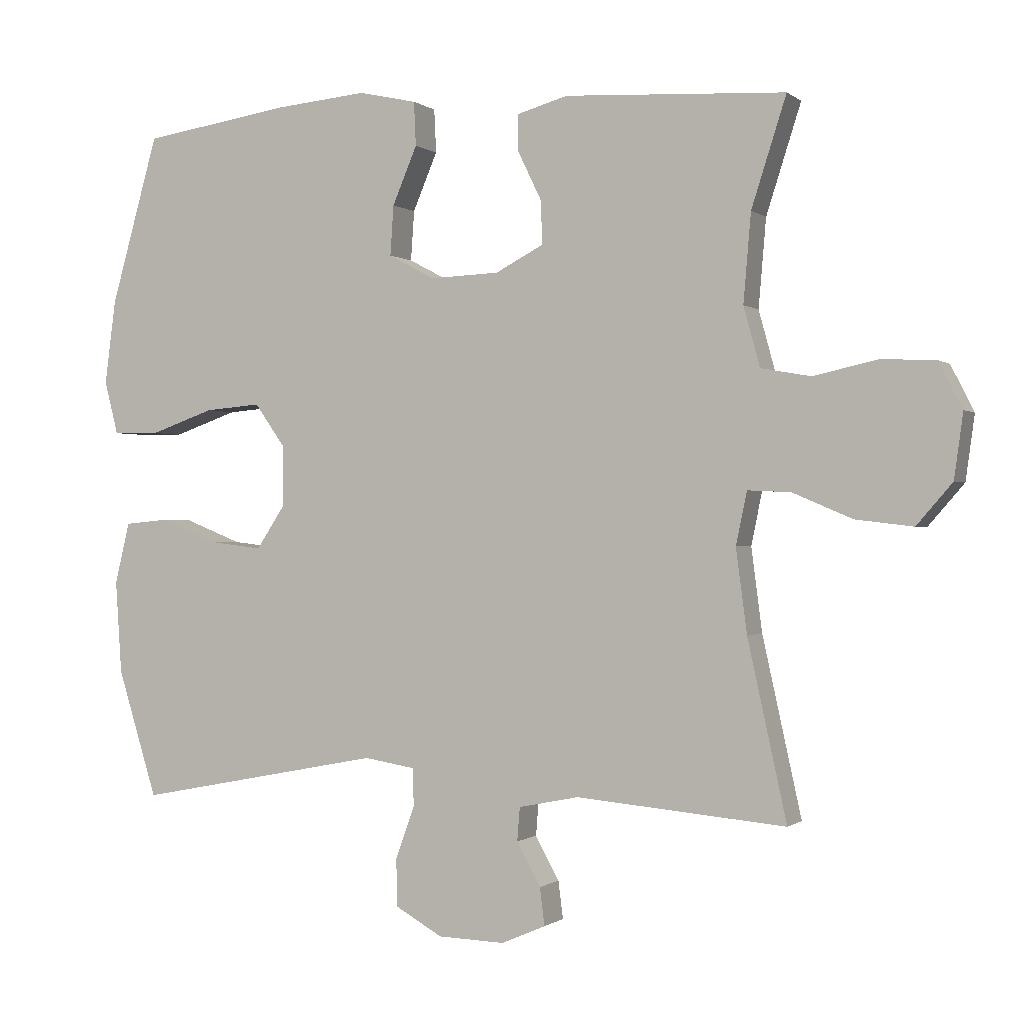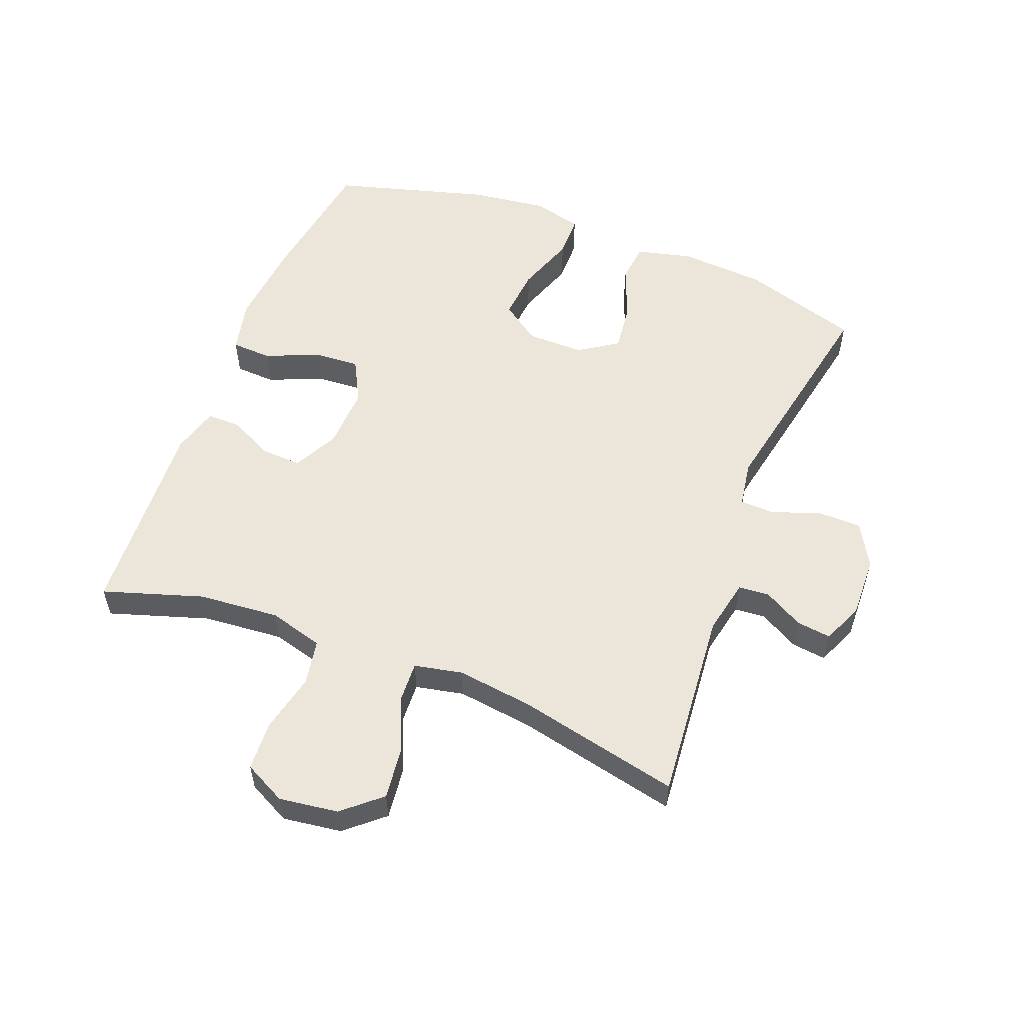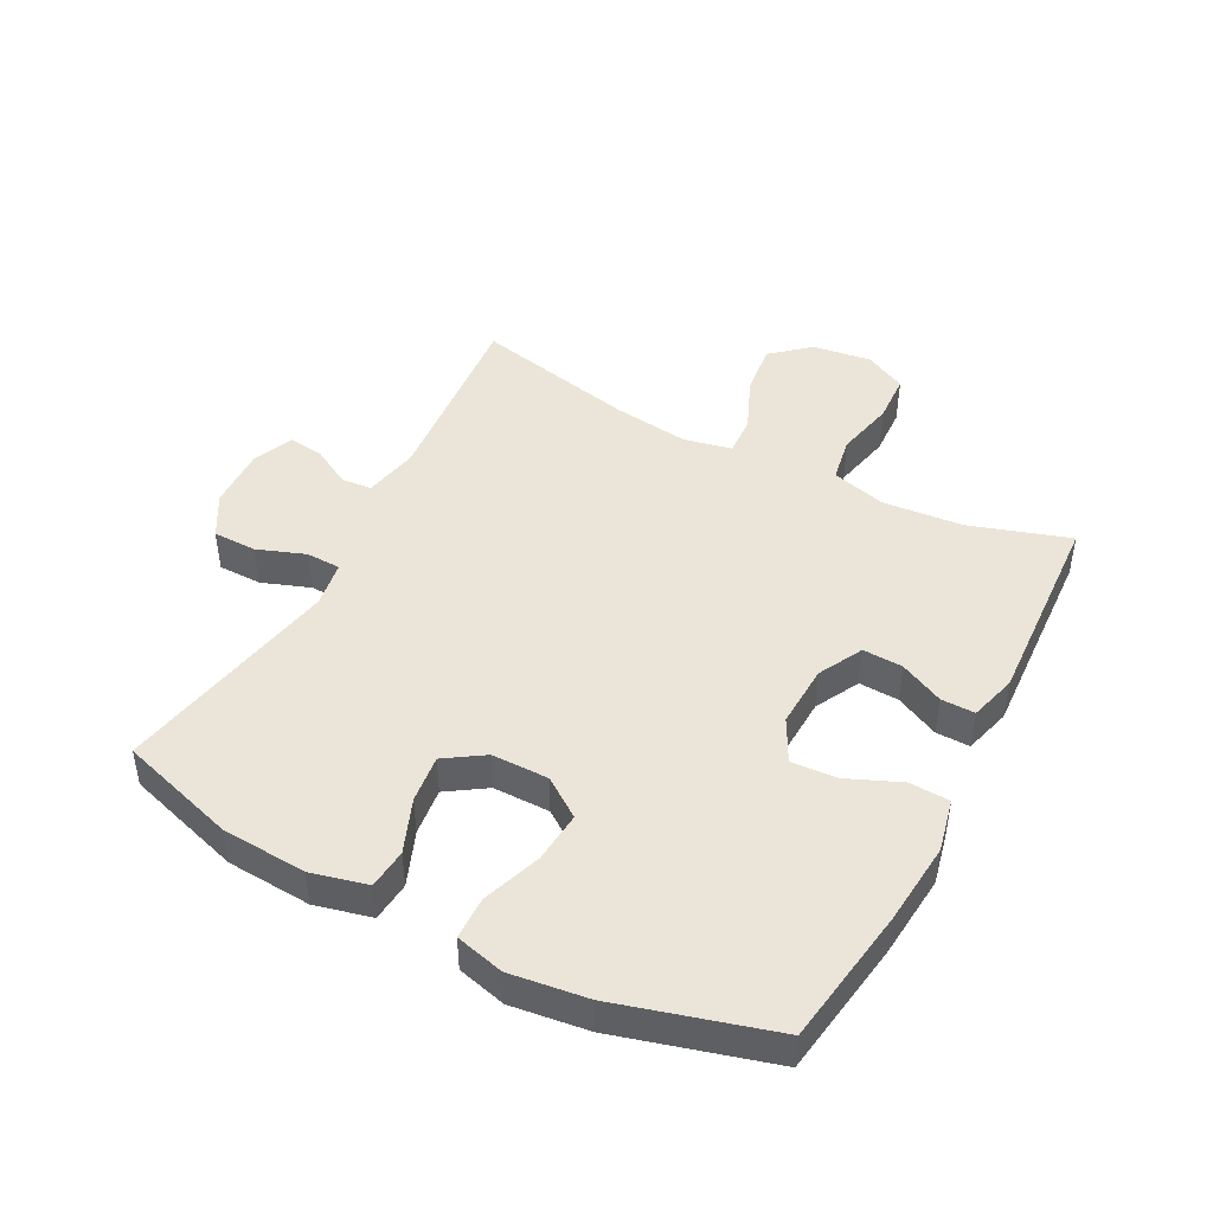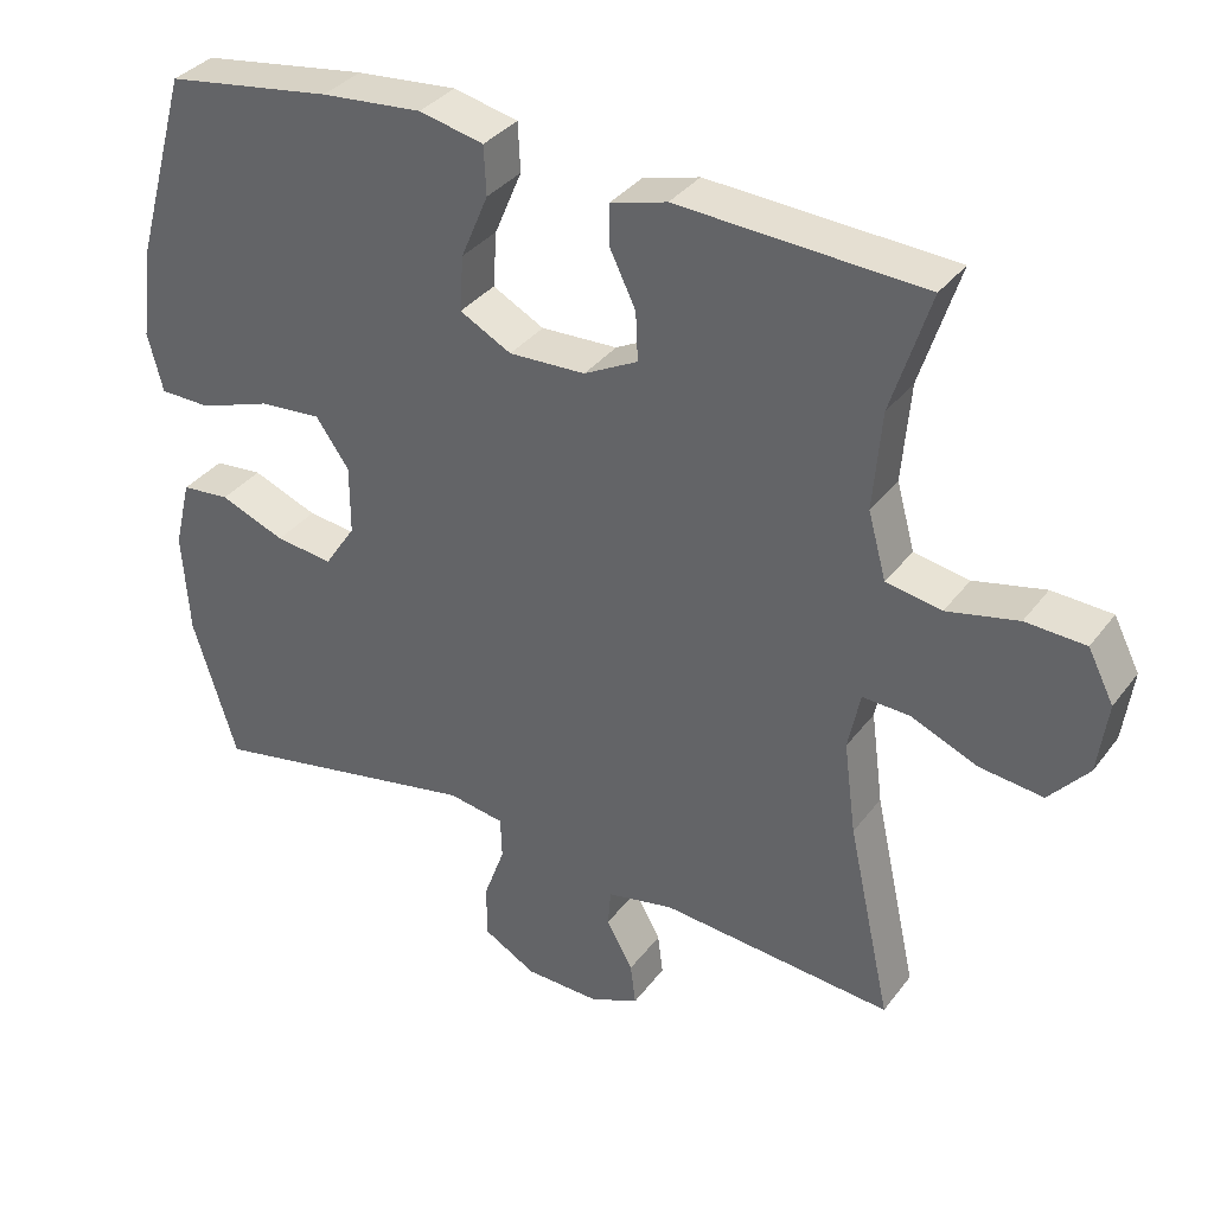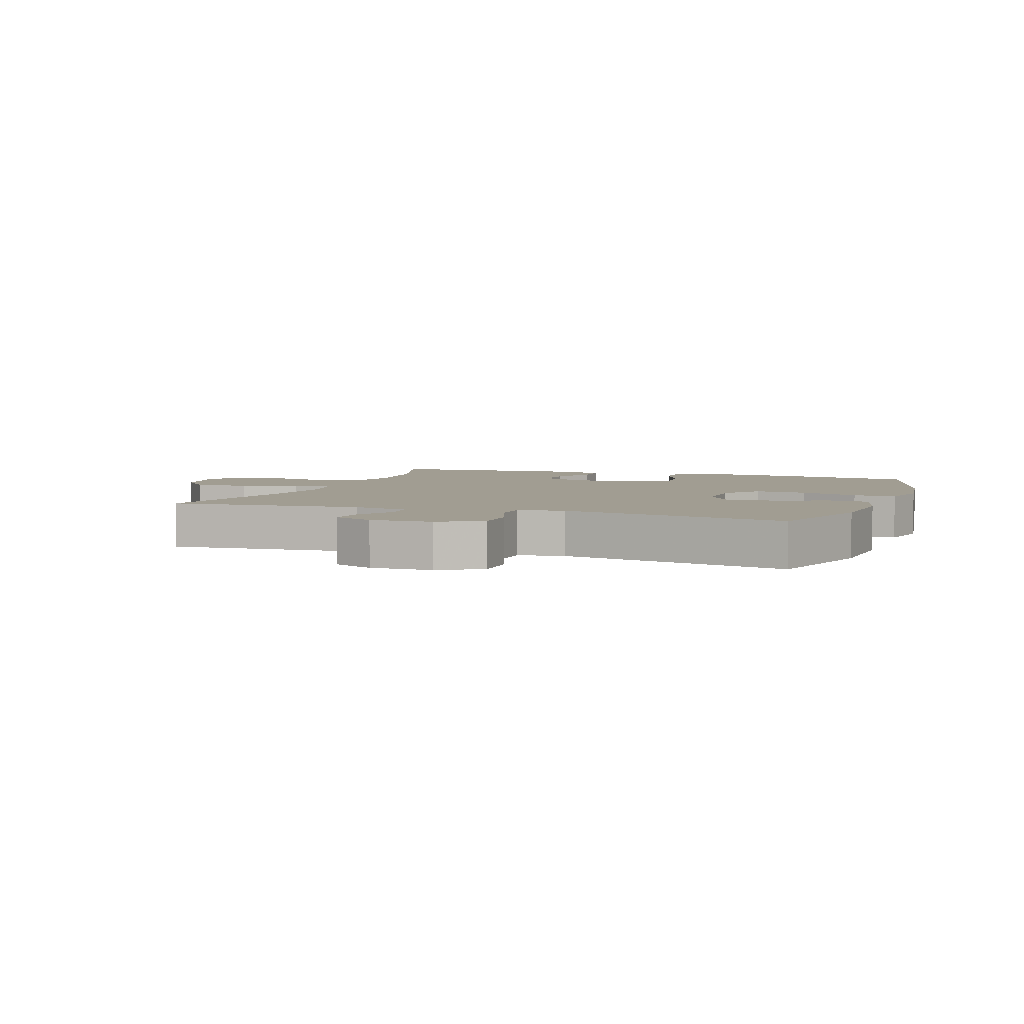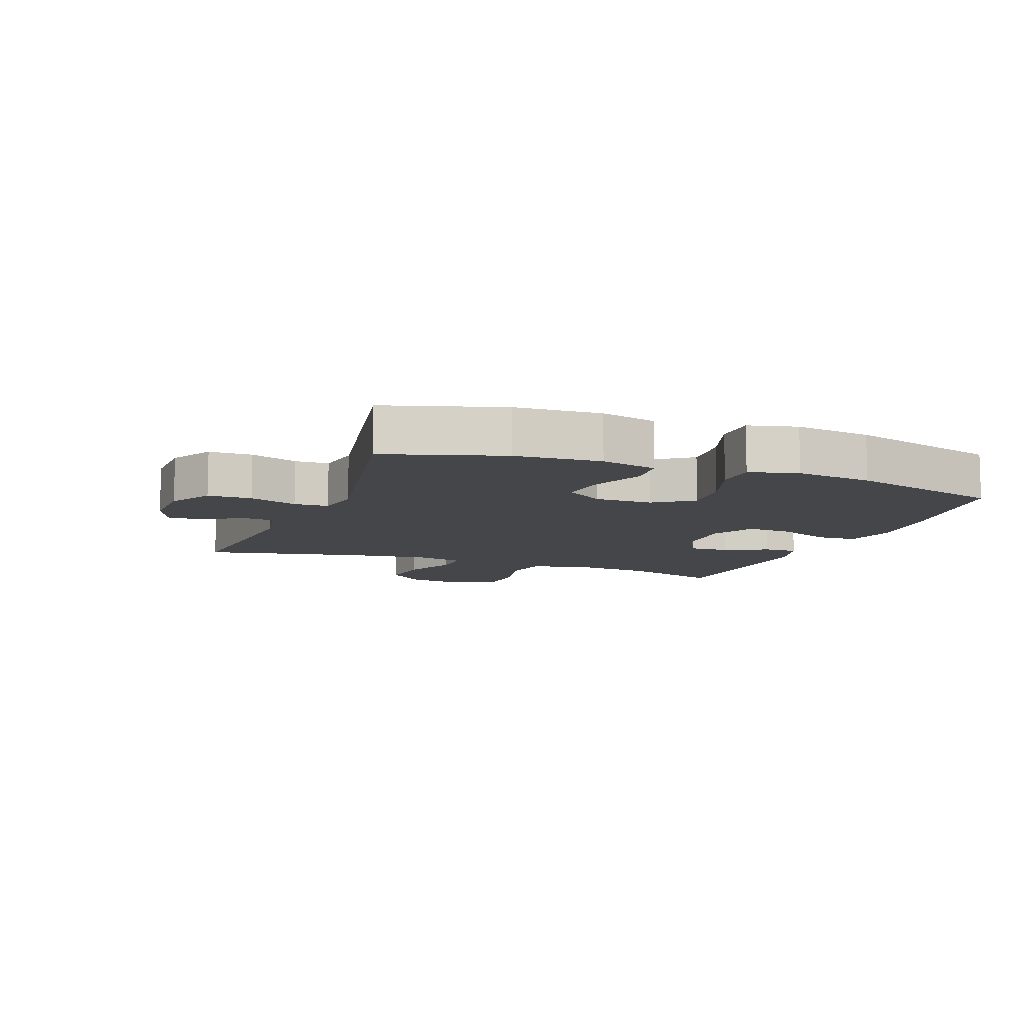
<metadata>
{"format":"obj","ext":"obj","renderer":"f3d","projection":"perspective","resolution":1024,"background":"white","views":[{"elev":-0.4,"azim":23.1,"up":"+Z"},{"elev":55.4,"azim":111.3,"up":"+Y"},{"elev":45.4,"azim":-62.3,"up":"+Y"},{"elev":34.9,"azim":31.6,"up":"+Z"},{"elev":4.6,"azim":-160.3,"up":"+Y"},{"elev":-9.6,"azim":-110.9,"up":"+Y"}]}
</metadata>
<code>
v 0.5 0.07 -0.5
v 0.193 0.07 -0.473
v 0.105 0.07 -0.491
v 0.101 0.07 -0.54
v 0.136 0.07 -0.603
v 0.143 0.07 -0.658
v 0.078 0.07 -0.686
v -0.02 0.07 -0.683
v -0.089 0.07 -0.644
v -0.09 0.07 -0.574
v -0.062 0.07 -0.497
v -0.064 0.07 -0.442
v -0.138 0.07 -0.43
v -0.5 0.07 -0.5
v -0.558 0.07 -0.313
v -0.567 0.07 -0.177
v -0.545 0.07 -0.087
v -0.481 0.07 -0.081
v -0.395 0.07 -0.115
v -0.319 0.07 -0.124
v -0.278 0.07 -0.062
v -0.278 0.07 0.029
v -0.322 0.07 0.091
v -0.404 0.07 0.084
v -0.498 0.07 0.051
v -0.566 0.07 0.052
v -0.586 0.07 0.13
v -0.57 0.07 0.253
v -0.5 0.07 0.5
v -0.28 0.07 0.533
v -0.147 0.07 0.545
v -0.062 0.07 0.526
v -0.059 0.07 0.462
v -0.095 0.07 0.377
v -0.1 0.07 0.304
v -0.032 0.07 0.268
v 0.069 0.07 0.272
v 0.14 0.07 0.309
v 0.137 0.07 0.373
v 0.103 0.07 0.443
v 0.102 0.07 0.497
v 0.177 0.07 0.518
v 0.5 0.07 0.5
v 0.449 0.07 0.341
v 0.438 0.07 0.212
v 0.462 0.07 0.125
v 0.535 0.07 0.112
v 0.629 0.07 0.133
v 0.708 0.07 0.129
v 0.742 0.07 0.062
v 0.729 0.07 -0.032
v 0.677 0.07 -0.092
v 0.593 0.07 -0.082
v 0.506 0.07 -0.045
v 0.443 0.07 -0.042
v 0.427 0.07 -0.119
v 0.443 0.07 -0.241
v 0.5 0 -0.5
v 0.193 0 -0.473
v 0.105 0 -0.491
v 0.101 0 -0.54
v 0.136 0 -0.603
v 0.143 0 -0.658
v 0.078 0 -0.686
v -0.02 0 -0.683
v -0.089 0 -0.644
v -0.09 0 -0.574
v -0.062 0 -0.497
v -0.064 0 -0.442
v -0.138 0 -0.43
v -0.5 0 -0.5
v -0.558 0 -0.313
v -0.567 0 -0.177
v -0.545 0 -0.087
v -0.481 0 -0.081
v -0.395 0 -0.115
v -0.319 0 -0.124
v -0.278 0 -0.062
v -0.278 0 0.029
v -0.322 0 0.091
v -0.404 0 0.084
v -0.498 0 0.051
v -0.566 0 0.052
v -0.586 0 0.13
v -0.57 0 0.253
v -0.5 0 0.5
v -0.28 0 0.533
v -0.147 0 0.545
v -0.062 0 0.526
v -0.059 0 0.462
v -0.095 0 0.377
v -0.1 0 0.304
v -0.032 0 0.268
v 0.069 0 0.272
v 0.14 0 0.309
v 0.137 0 0.373
v 0.103 0 0.443
v 0.102 0 0.497
v 0.177 0 0.518
v 0.5 0 0.5
v 0.449 0 0.341
v 0.438 0 0.212
v 0.462 0 0.125
v 0.535 0 0.112
v 0.629 0 0.133
v 0.708 0 0.129
v 0.742 0 0.062
v 0.729 0 -0.032
v 0.677 0 -0.092
v 0.593 0 -0.082
v 0.506 0 -0.045
v 0.443 0 -0.042
v 0.427 0 -0.119
v 0.443 0 -0.241
f 52 53 54
f 51 52 54
f 50 51 54
f 49 50 54
f 48 49 54
f 47 48 54
f 46 47 54 55
f 45 46 55 56
f 42 43 44
f 41 42 44
f 40 41 44
f 39 40 44
f 38 39 44 45
f 37 38 45 56
f 32 33 34
f 31 32 34
f 30 31 34
f 29 30 34
f 28 29 34
f 27 28 34
f 26 27 34
f 25 26 34
f 24 25 34
f 23 24 34 35
f 22 23 35 36
f 17 18 19
f 16 17 19
f 15 16 19
f 14 15 19
f 13 14 19
f 12 13 19 20
f 9 10 11
f 8 9 11
f 7 8 11
f 6 7 11
f 5 6 11
f 4 5 11
f 3 4 11 12
f 12 20 21
f 3 12 21
f 2 3 21
f 37 56 57
f 36 37 57
f 22 36 57
f 21 22 57
f 2 21 57
f 1 2 57
f 111 110 109
f 111 109 108
f 111 108 107
f 111 107 106
f 111 106 105
f 111 105 104
f 112 111 104 103
f 113 112 103 102
f 101 100 99
f 101 99 98
f 101 98 97
f 101 97 96
f 102 101 96 95
f 113 102 95 94
f 91 90 89
f 91 89 88
f 91 88 87
f 91 87 86
f 91 86 85
f 91 85 84
f 91 84 83
f 91 83 82
f 91 82 81
f 92 91 81 80
f 93 92 80 79
f 76 75 74
f 76 74 73
f 76 73 72
f 76 72 71
f 76 71 70
f 77 76 70 69
f 68 67 66
f 68 66 65
f 68 65 64
f 68 64 63
f 68 63 62
f 68 62 61
f 69 68 61 60
f 78 77 69
f 78 69 60
f 78 60 59
f 114 113 94
f 114 94 93
f 114 93 79
f 114 79 78
f 114 78 59
f 114 59 58
f 1 58 59 2
f 2 59 60 3
f 3 60 61 4
f 4 61 62 5
f 5 62 63 6
f 6 63 64 7
f 7 64 65 8
f 8 65 66 9
f 9 66 67 10
f 10 67 68 11
f 11 68 69 12
f 12 69 70 13
f 13 70 71 14
f 14 71 72 15
f 15 72 73 16
f 16 73 74 17
f 17 74 75 18
f 18 75 76 19
f 19 76 77 20
f 20 77 78 21
f 21 78 79 22
f 22 79 80 23
f 23 80 81 24
f 24 81 82 25
f 25 82 83 26
f 26 83 84 27
f 27 84 85 28
f 28 85 86 29
f 29 86 87 30
f 30 87 88 31
f 31 88 89 32
f 32 89 90 33
f 33 90 91 34
f 34 91 92 35
f 35 92 93 36
f 36 93 94 37
f 37 94 95 38
f 38 95 96 39
f 39 96 97 40
f 40 97 98 41
f 41 98 99 42
f 42 99 100 43
f 43 100 101 44
f 44 101 102 45
f 45 102 103 46
f 46 103 104 47
f 47 104 105 48
f 48 105 106 49
f 49 106 107 50
f 50 107 108 51
f 51 108 109 52
f 52 109 110 53
f 53 110 111 54
f 54 111 112 55
f 55 112 113 56
f 56 113 114 57
f 57 114 58 1

</code>
